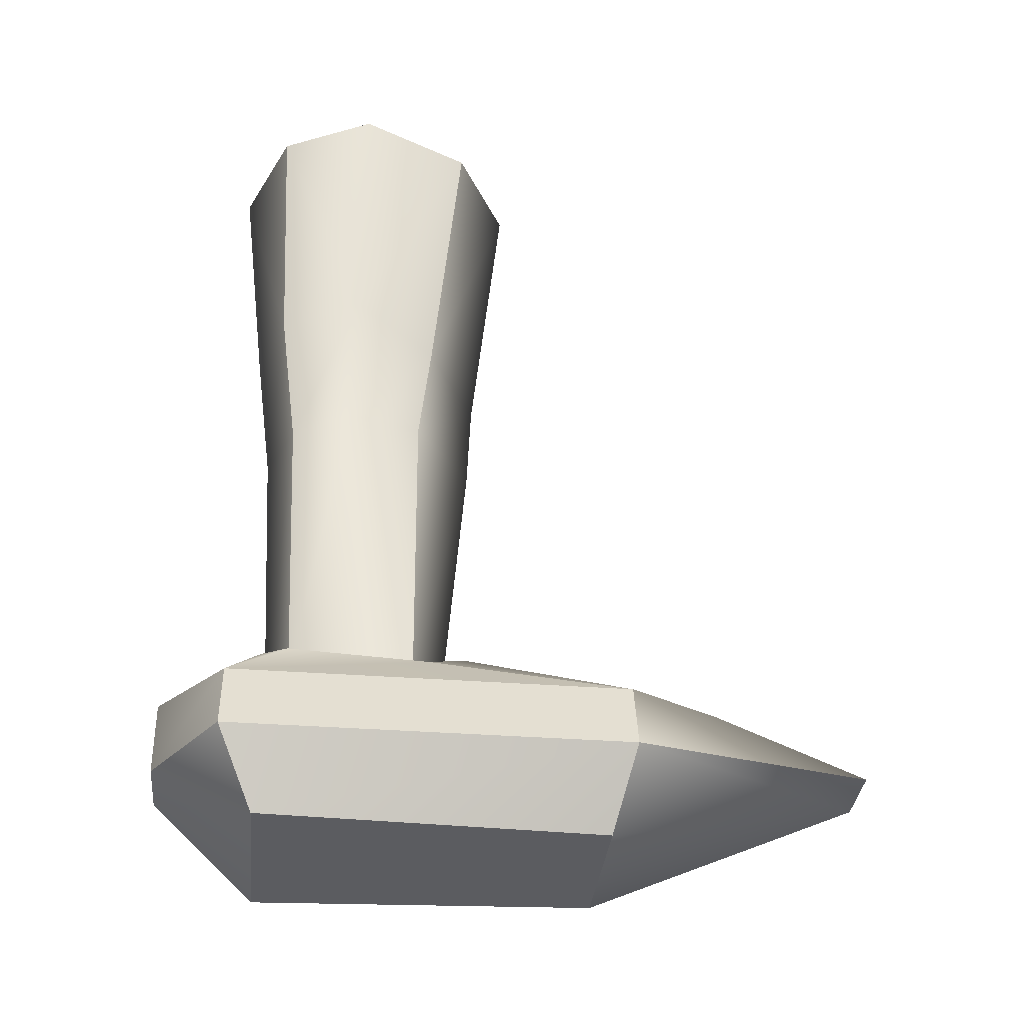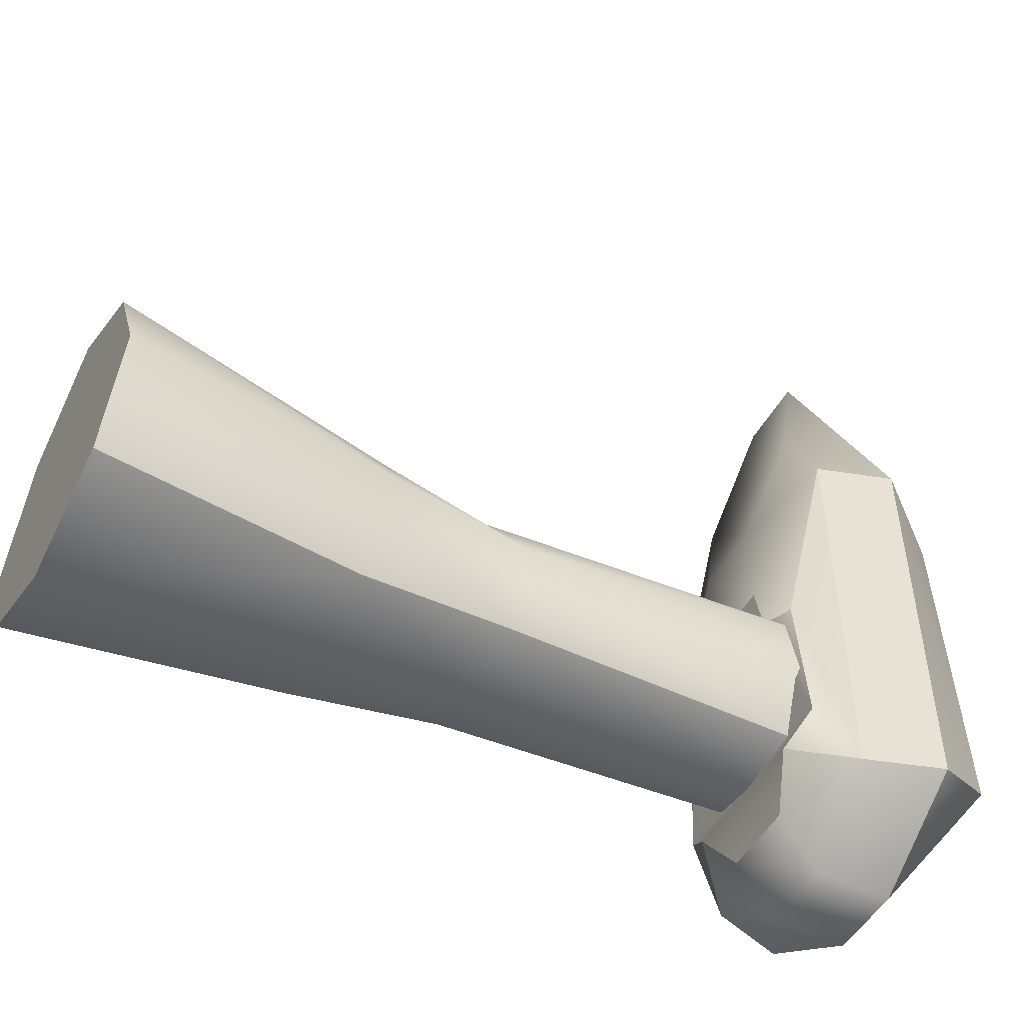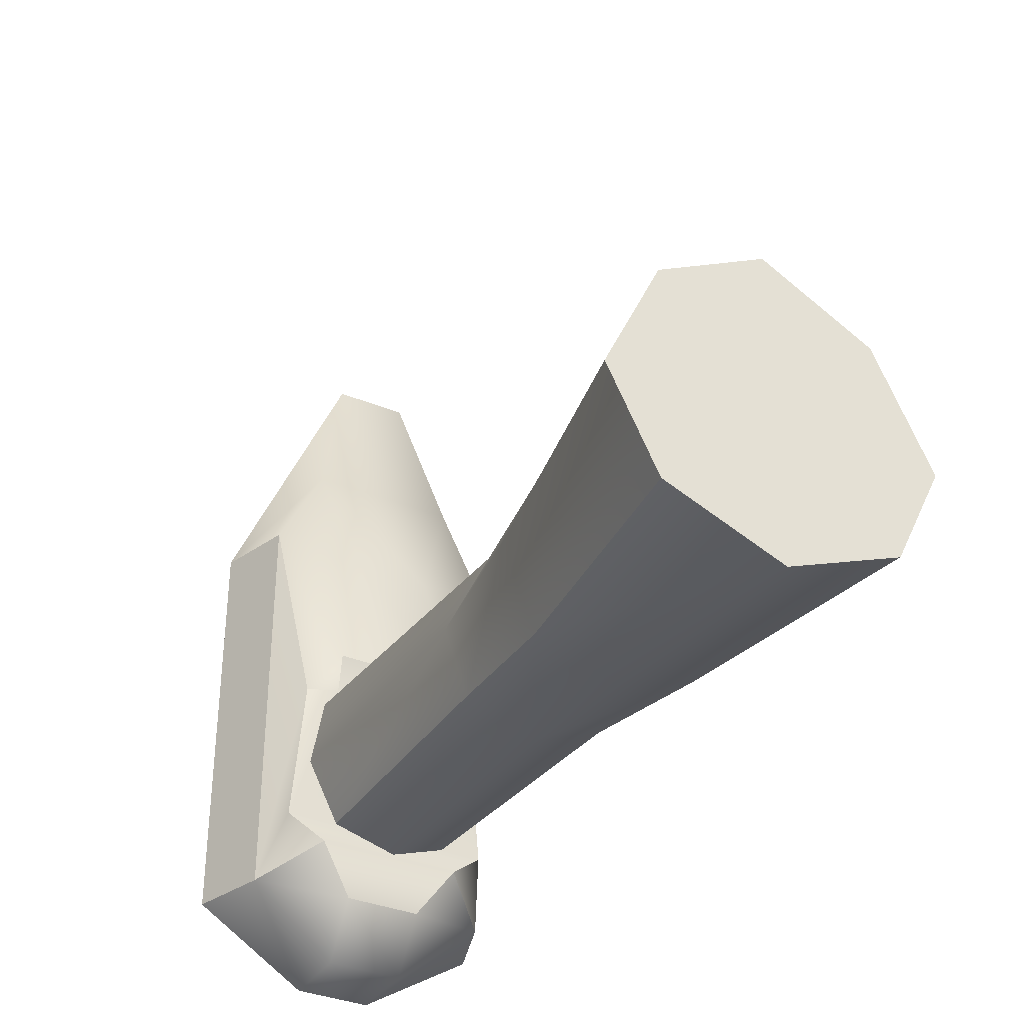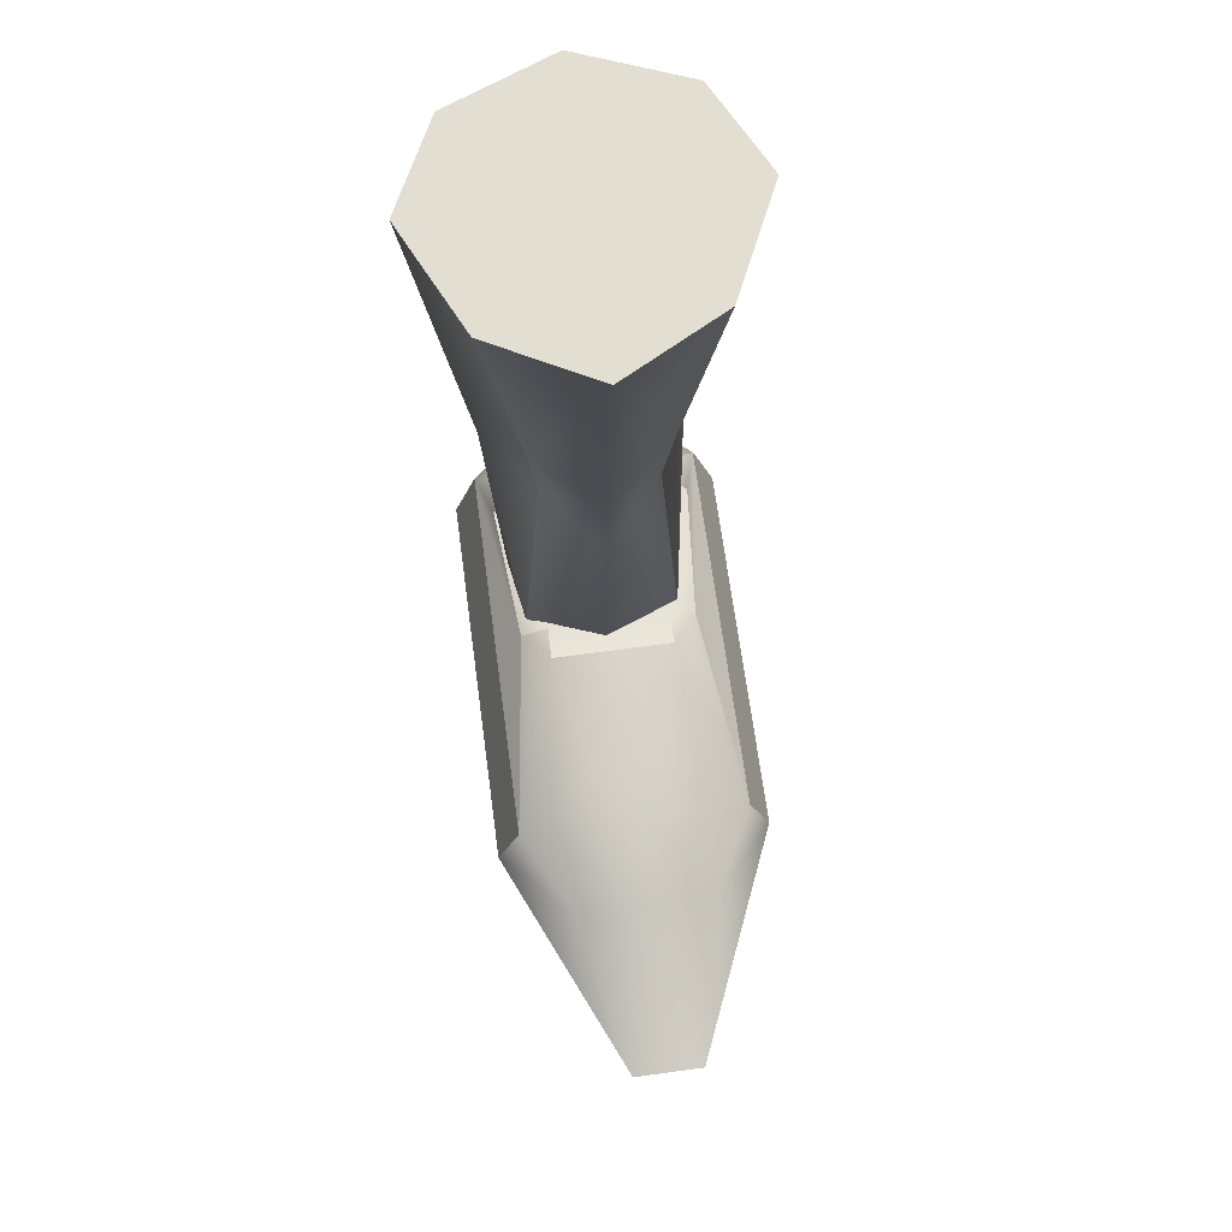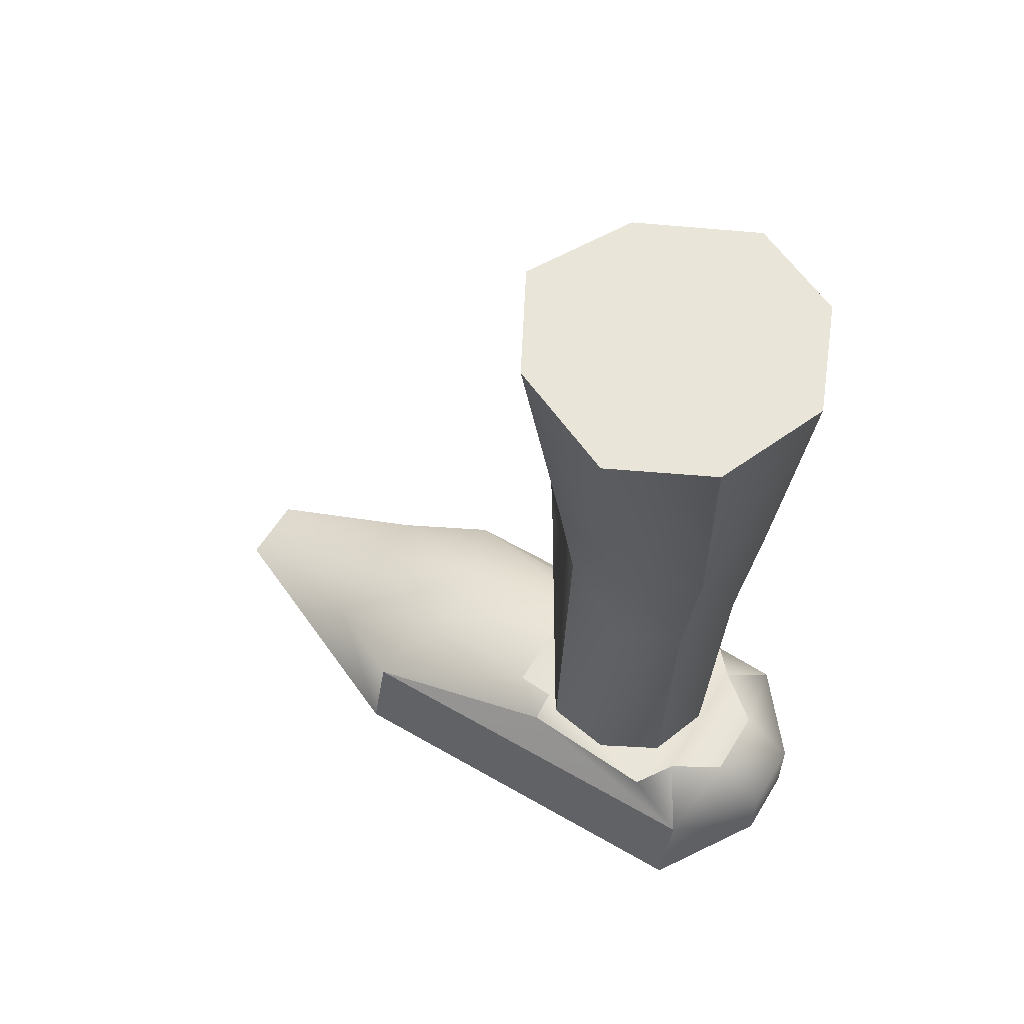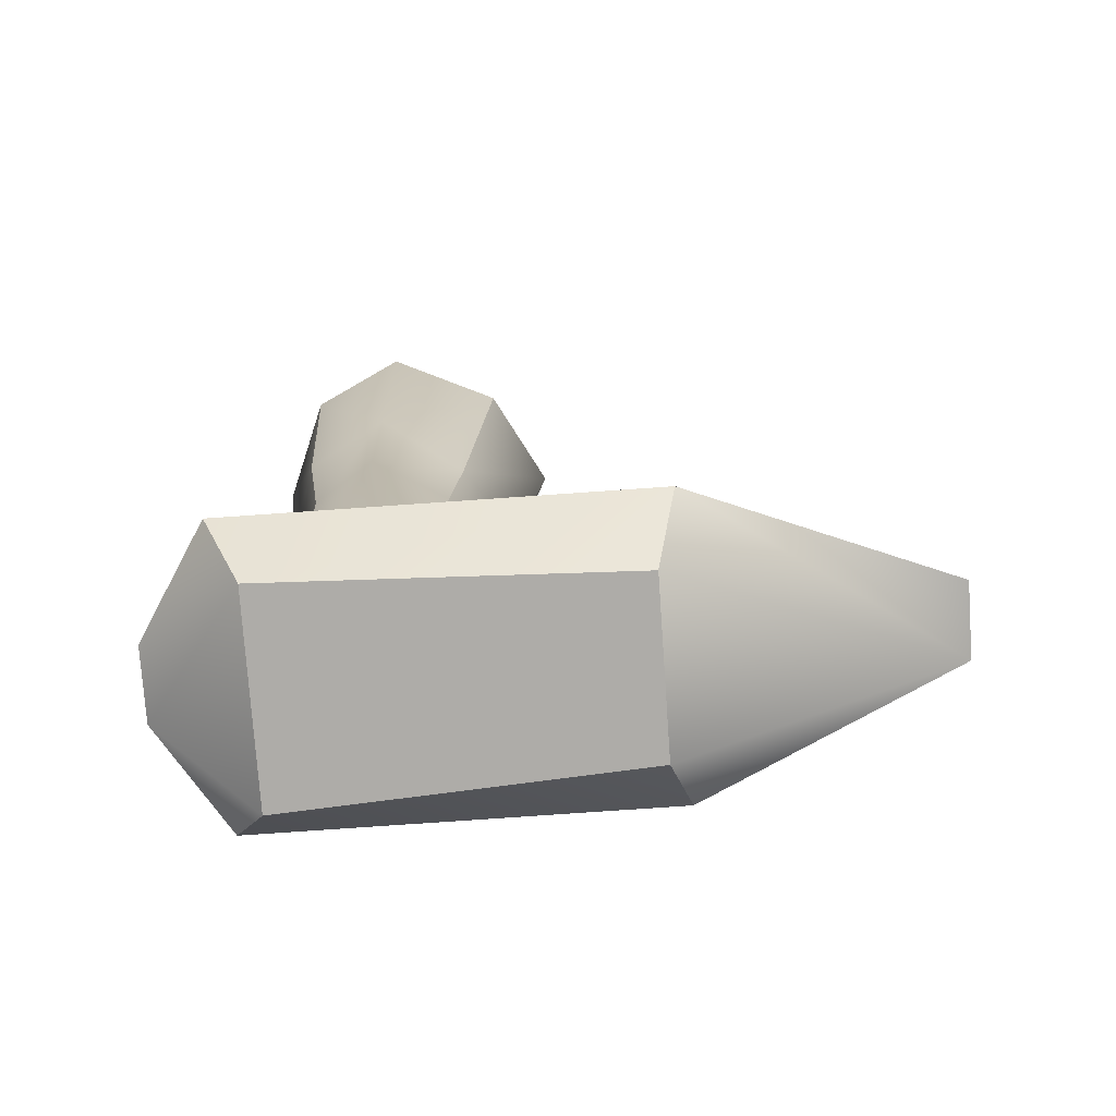
<metadata>
{"format":"obj","ext":"obj","renderer":"f3d","projection":"perspective","resolution":1024,"background":"white","views":[{"elev":-35.2,"azim":-95.8,"up":"+Y"},{"elev":-49.9,"azim":-118.2,"up":"+Z"},{"elev":-35.6,"azim":151.5,"up":"+Z"},{"elev":68.0,"azim":-7.7,"up":"+Y"},{"elev":57.8,"azim":121.0,"up":"+Y"},{"elev":-77.0,"azim":-86.0,"up":"+Y"}]}
</metadata>
<code>
g default
v 0.2132 0.2138 0.2366
v 0.3084 0.2138 0.2754
v 0.4035 0.2138 0.2366
v 0.2395 0.5923 0.2346
v 0.3084 0.5666 0.3049
v 0.3772 0.5923 0.2346
v 0.2278 0.7131 0.2486
v 0.3084 0.6776 0.3096
v 0.3889 0.7131 0.2486
v 0.185 1.039 0.2816
v 0.3084 1.039 0.3481
v 0.4317 1.039 0.2816
v 0.122 1.039 0.146
v 0.4947 1.039 0.146
v 0.1774 1.039 0.03205
v 0.3084 1.039 -0.02134
v 0.4393 1.039 0.03205
v 0.2147 0.7389 0.04753
v 0.3084 0.7389 0.01488
v 0.402 0.7389 0.04753
v 0.2283 0.5666 0.07042
v 0.3084 0.5666 0.03778
v 0.3884 0.5666 0.07042
v 0.2393 0.2138 0.08669
v 0.3084 0.2138 0.05854
v 0.3774 0.2138 0.08669
v 0.1997 0.2138 0.156
v 0.417 0.2138 0.156
v 0.4156 0.5666 0.1451
v 0.4388 0.7389 0.146
v 0.1812 0.5666 0.1451
v 0.1596 0.7389 0.146
v 0.2079 -0.001461 0.4731
v 0.4102 -0.001461 0.4731
v 0.142 0.08591 0.4977
v 0.2701 0.1203 0.8002
v 0.3576 0.1203 0.8002
v 0.4858 0.08591 0.4977
v 0.1711 0.1733 0.4977
v 0.2256 0.1733 0.6051
v 0.4022 0.1733 0.6051
v 0.4567 0.1733 0.4977
v 0.2706 0.2167 0.4523
v 0.3572 0.2167 0.4523
v 0.2374 0.2407 0.2999
v 0.3904 0.2407 0.2999
v 0.2043 0.2162 0.2566
v 0.2382 0.2308 0.2561
v 0.3896 0.2308 0.2561
v 0.4235 0.2162 0.2566
v 0.1899 0.2162 0.0854
v 0.4379 0.2162 0.0854
v 0.2301 0.2308 0.05276
v 0.2706 0.2162 -0.004104
v 0.3572 0.2162 -0.004104
v 0.3977 0.2308 0.05276
v 0.1711 0.1733 0.01384
v 0.2706 0.1733 -0.06698
v 0.3572 0.1733 -0.06698
v 0.4567 0.1733 0.01384
v 0.142 0.08591 0.01384
v 0.2706 0.08591 -0.06698
v 0.3572 0.08591 -0.06698
v 0.4858 0.08591 0.01384
v 0.1925 -0.001461 0.05739
v 0.4353 -0.001461 0.05739
g pasted__pasted__group_pasted__leg_kutu_pasted__pCube4 pasted__group7 L
f 2 5 1
f 1 5 4
f 2 3 5
f 5 3 6
f 5 8 4
f 4 8 7
f 5 6 8
f 8 6 9
f 8 11 7
f 7 11 10
f 8 9 11
f 11 9 12
f 15 16 18
f 18 16 19
f 17 20 16
f 16 20 19
f 19 22 18
f 18 22 21
f 19 20 22
f 22 20 23
f 22 25 21
f 21 25 24
f 22 23 25
f 25 23 26
f 28 26 29
f 29 26 23
f 28 29 3
f 3 29 6
f 29 23 30
f 30 23 20
f 6 29 9
f 9 29 30
f 20 17 30
f 30 17 14
f 9 30 12
f 12 30 14
f 27 31 24
f 24 31 21
f 27 1 31
f 31 1 4
f 31 32 21
f 21 32 18
f 4 7 31
f 31 7 32
f 18 32 15
f 15 32 13
f 7 10 32
f 32 10 13
f 11 12 10
f 12 14 10
f 14 17 10
f 17 16 10
f 16 15 10
f 15 13 10
f 1 27 2
f 27 24 2
f 2 24 3
f 3 24 28
f 28 24 26
f 24 25 26
f 36 40 35
f 35 40 39
f 36 37 40
f 40 37 41
f 37 38 41
f 41 38 42
f 40 41 43
f 43 41 44
f 43 44 45
f 45 44 46
f 48 47 45
f 47 39 45
f 45 39 43
f 39 40 43
f 49 46 50
f 50 46 42
f 46 44 42
f 42 44 41
f 53 54 57
f 57 54 58
f 54 55 58
f 58 55 59
f 56 60 55
f 55 60 59
f 58 62 57
f 57 62 61
f 58 59 62
f 62 59 63
f 59 60 63
f 63 60 64
f 33 65 34
f 34 65 66
f 46 49 45
f 45 49 48
f 50 52 49
f 47 48 51
f 49 52 48
f 48 52 51
f 52 56 51
f 51 56 53
f 56 55 53
f 55 54 53
f 64 66 63
f 66 65 63
f 63 65 62
f 62 65 61
f 61 65 35
f 35 65 33
f 34 66 38
f 38 66 64
f 38 37 34
f 34 37 33
f 33 37 35
f 37 36 35
f 39 57 35
f 35 57 61
f 42 38 60
f 60 38 64
f 39 47 57
f 47 51 57
f 51 53 57
f 42 60 50
f 50 60 52
f 60 56 52

</code>
